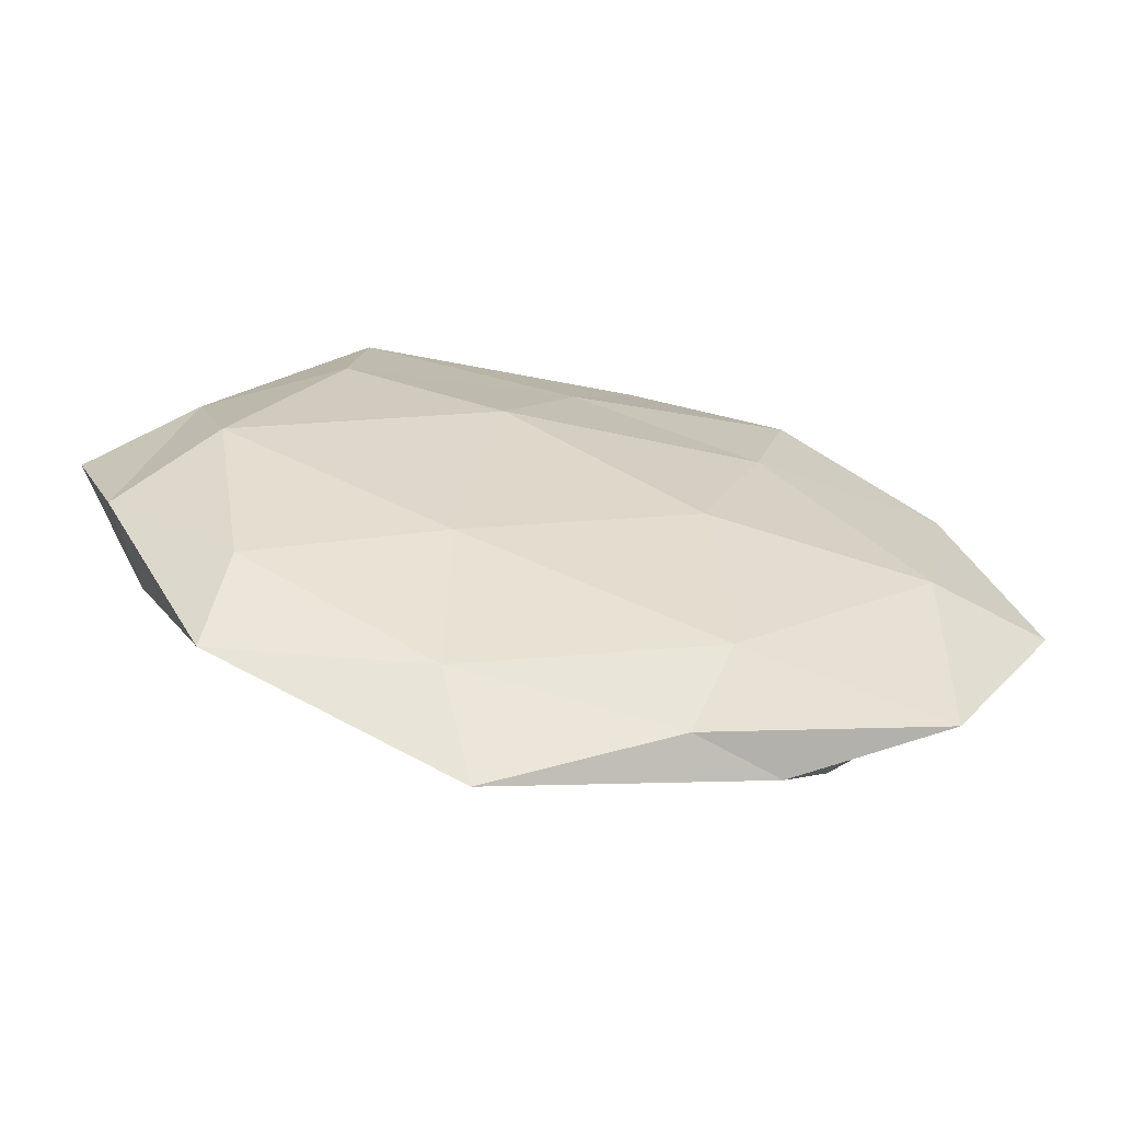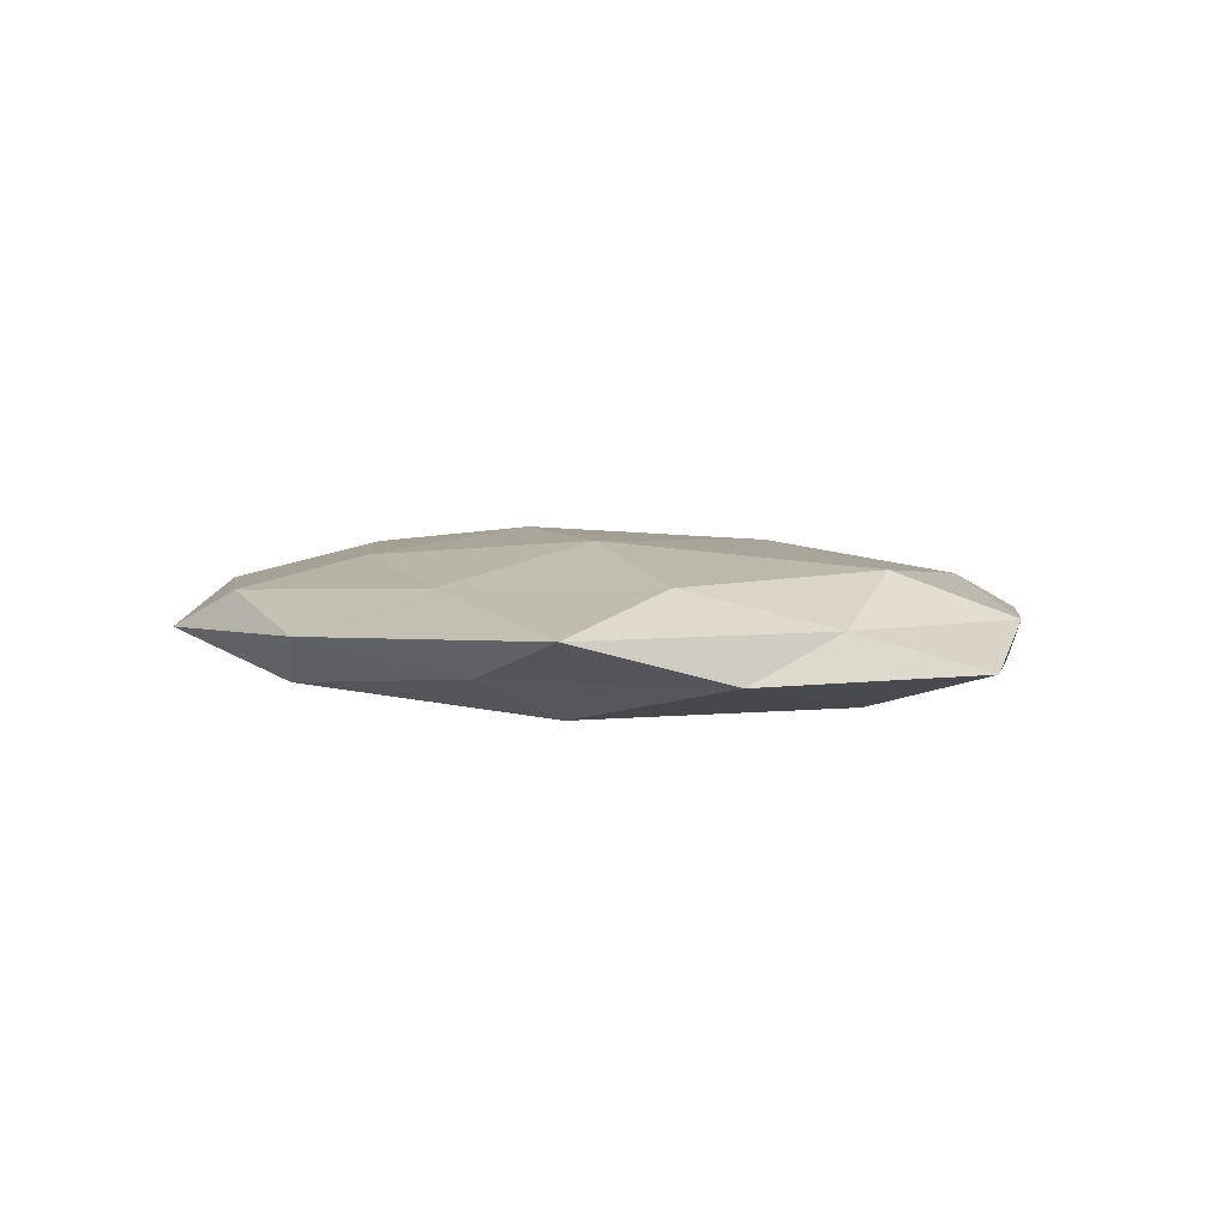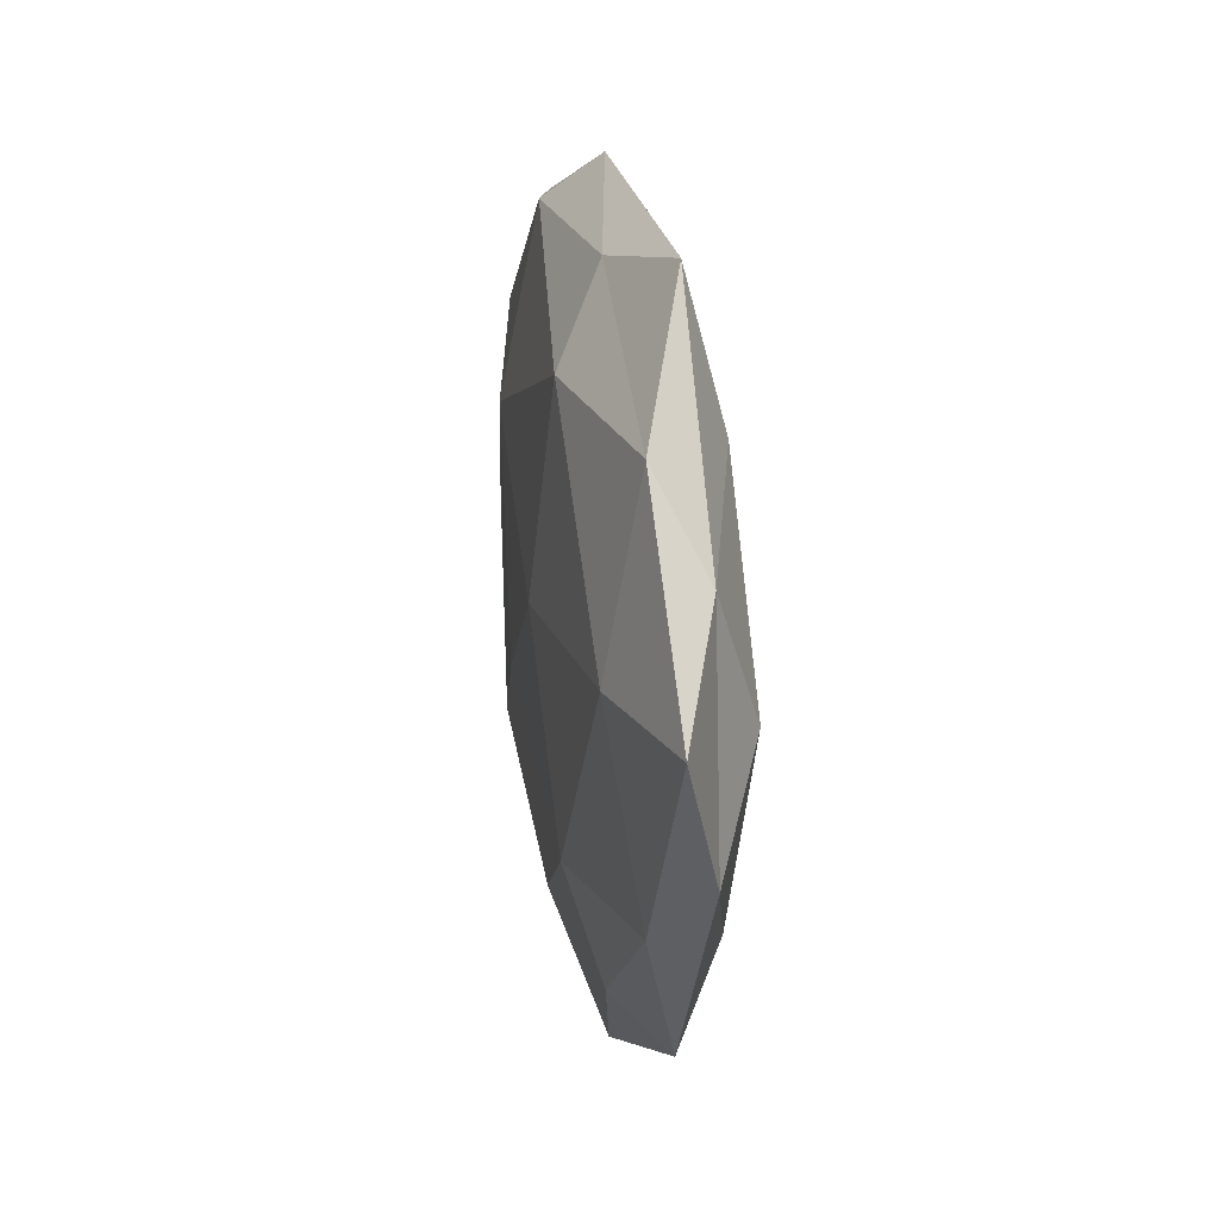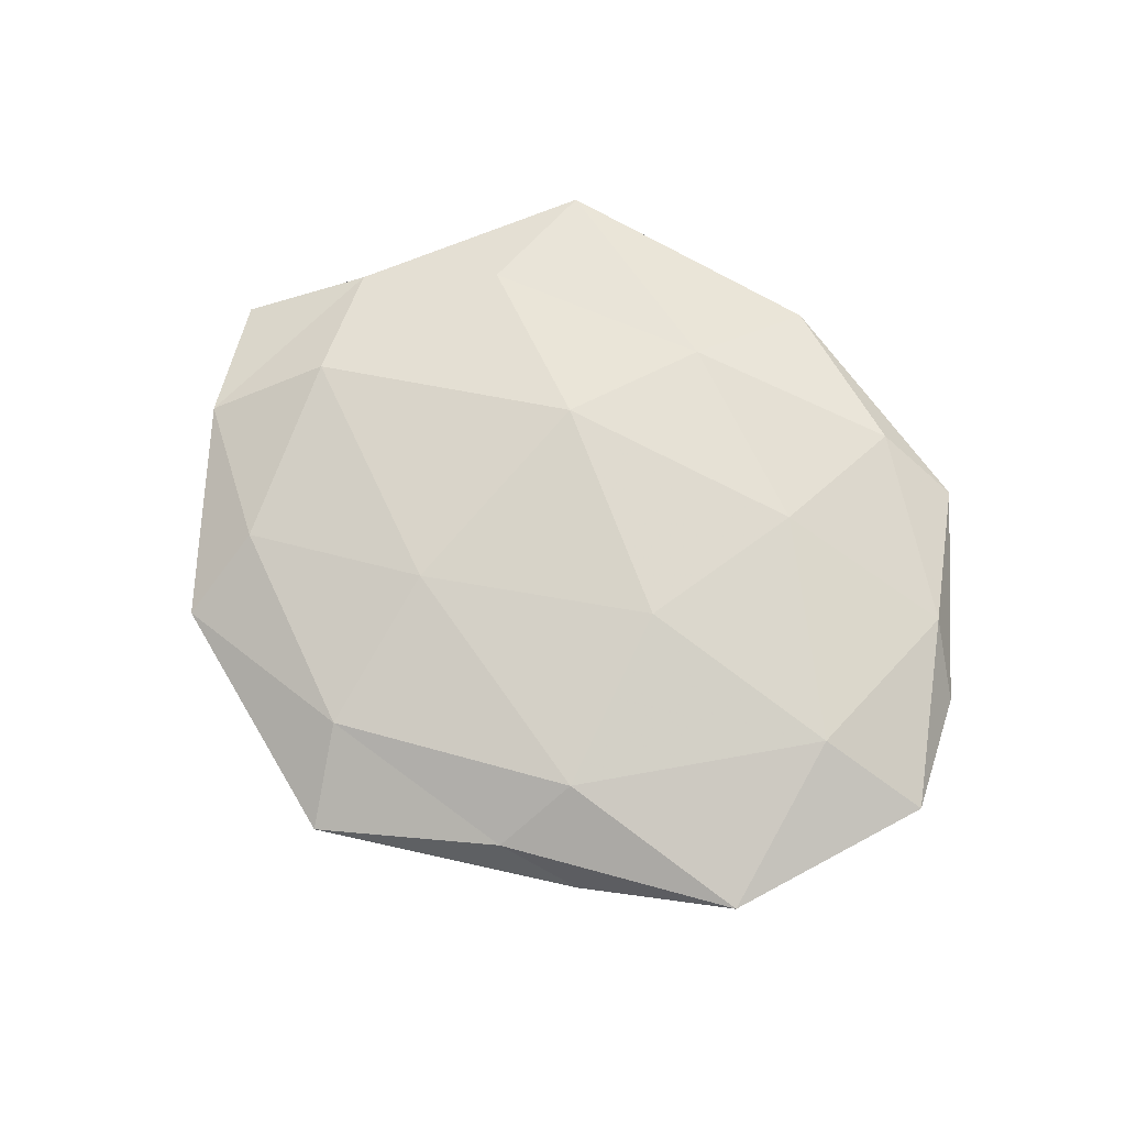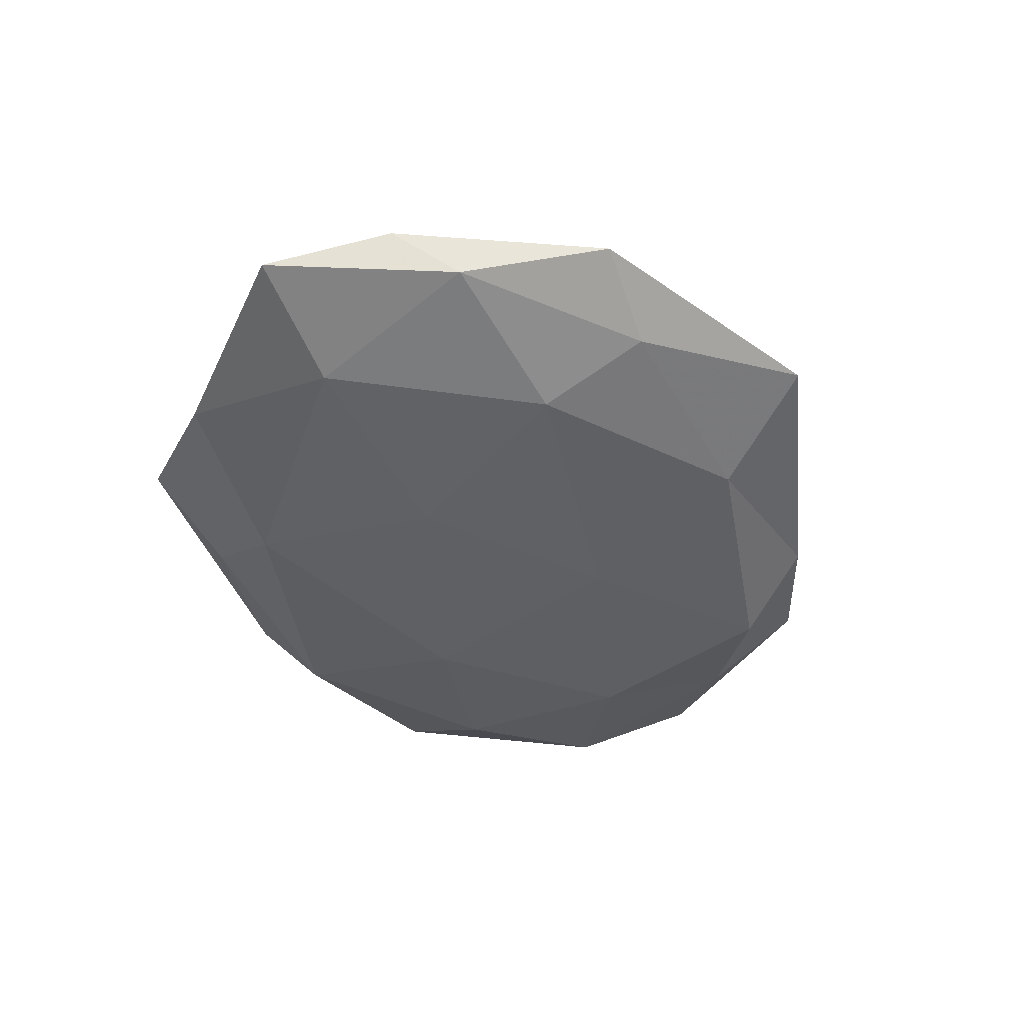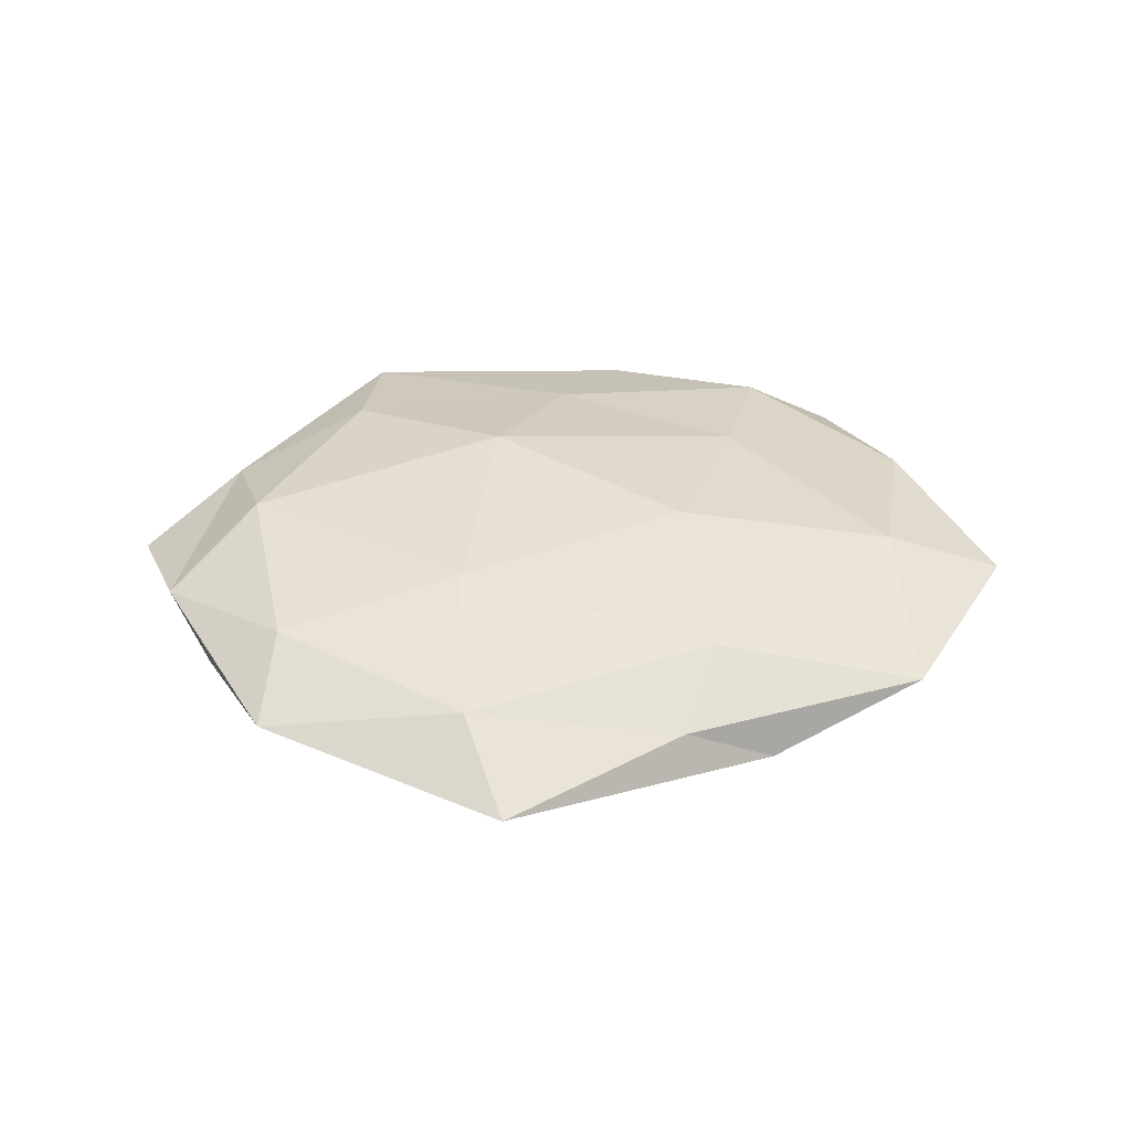
<metadata>
{"format":"obj","ext":"obj","renderer":"f3d","projection":"perspective","resolution":1024,"background":"white","views":[{"elev":-61.5,"azim":-10.1,"up":"+Y"},{"elev":6.0,"azim":-144.1,"up":"+Z"},{"elev":22.5,"azim":-98.9,"up":"+Y"},{"elev":73.6,"azim":31.7,"up":"+Z"},{"elev":-44.6,"azim":-64.9,"up":"+Z"},{"elev":37.0,"azim":-1.7,"up":"+Z"}]}
</metadata>
<code>
v 0.03153 -0.02762 -0.007544
v -0.03904 -0.03462 0.0007144
v -0.02638 0.04401 0.00283
v 0.03987 0.03477 -0.0006695
v 0.04275 -0.006361 0.007221
v -0.01376 -0.01575 0.009279
v -0.008985 -0.05025 -0.001269
v -0.0167 0.03012 -0.007879
v -0.0409 0.006831 -0.007089
v 0.03799 0.02254 -0.005678
v 0.02347 0.0173 0.007807
v -0.04549 0.01815 0.002851
v -0.05794 0.007138 -0.00201
v 0.02456 -0.03841 -0.002469
v 0.05423 0.009639 -0.002229
v -0.01235 0.04078 -0.002472
v 0.009378 0.04607 0.001185
v 0.05782 -0.006413 0.001997
v -0.04702 -0.01657 -0.003703
v 0.0438 -0.03061 0.002864
v -0.008897 0.01395 0.01071
v 0.0286 0.03534 0.004527
v 0.0473 0.01677 0.003661
v -0.01376 0.004902 -0.01034
v 0.01512 -0.004365 0.01042
v 0.0157 0.01701 -0.009652
v 0.04582 -0.01721 -0.002755
v 0.01345 -0.03961 0.002471
v -0.04154 0.002366 0.008131
v 0.009213 -0.01199 -0.009575
v -0.01347 -0.03769 0.004912
v 0.0006702 -0.03577 -0.00677
v -0.03708 -0.02222 0.005774
v -0.02862 0.02673 0.007187
v 0.01535 0.03981 -0.005076
v -0.02518 -0.01899 -0.008797
v -0.02647 -0.03373 -0.004355
v -0.03934 0.0289 -0.002618
v 0.01764 -0.02895 0.007753
v 0.03806 -0.001572 -0.007176
v -0.05254 -0.009012 0.002249
v 0.0006297 0.03192 0.005976
f 10 4 15
f 16 3 17
f 13 9 19
f 20 18 5
f 17 22 4
f 5 23 11
f 4 23 15
f 5 18 23
f 15 23 18
f 4 22 23
f 11 23 22
f 8 24 9
f 25 5 11
f 6 25 21
f 11 21 25
f 8 26 24
f 14 1 27
f 18 27 15
f 14 27 20
f 20 27 18
f 28 7 14
f 28 14 20
f 6 21 29
f 24 26 30
f 31 2 7
f 28 31 7
f 14 32 1
f 7 32 14
f 1 32 30
f 33 6 29
f 31 33 2
f 31 6 33
f 3 12 34
f 34 12 29
f 29 21 34
f 35 4 10
f 16 35 8
f 17 4 35
f 16 17 35
f 35 26 8
f 35 10 26
f 9 36 19
f 9 24 36
f 30 36 24
f 32 36 30
f 7 2 37
f 37 2 19
f 7 37 32
f 19 36 37
f 32 37 36
f 8 9 38
f 38 12 3
f 38 9 13
f 38 13 12
f 16 38 3
f 16 8 38
f 20 5 39
f 39 5 25
f 39 25 6
f 28 20 39
f 39 6 31
f 28 39 31
f 15 40 10
f 26 10 40
f 27 1 40
f 27 40 15
f 30 40 1
f 26 40 30
f 12 13 41
f 2 41 19
f 19 41 13
f 12 41 29
f 2 33 41
f 29 41 33
f 3 42 17
f 42 21 11
f 22 42 11
f 17 42 22
f 3 34 42
f 42 34 21

</code>
